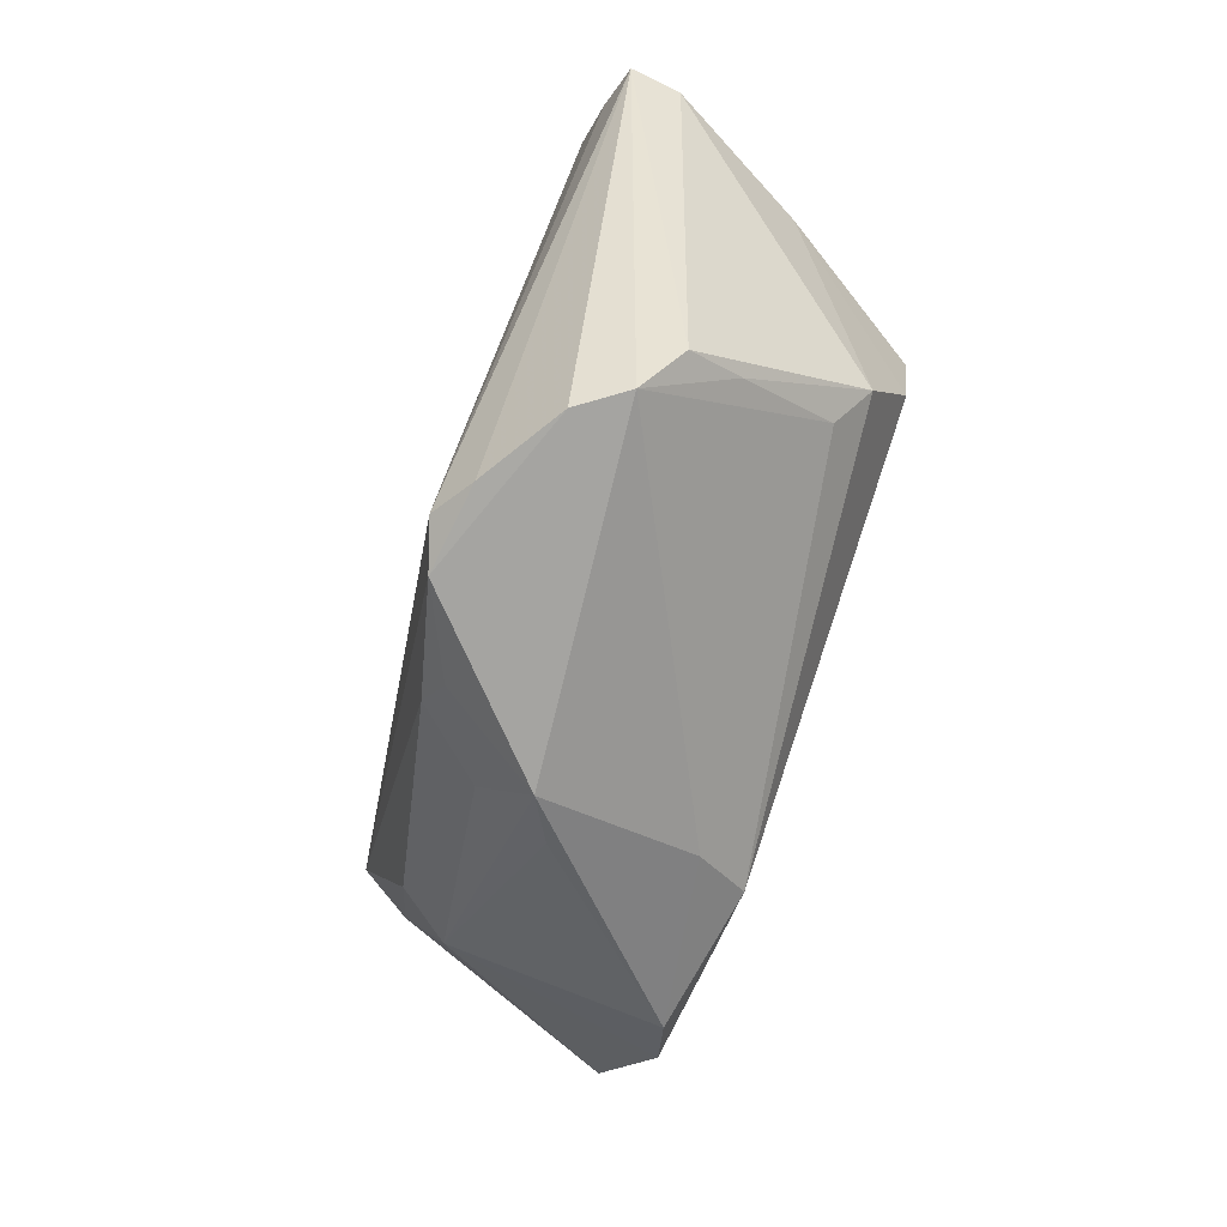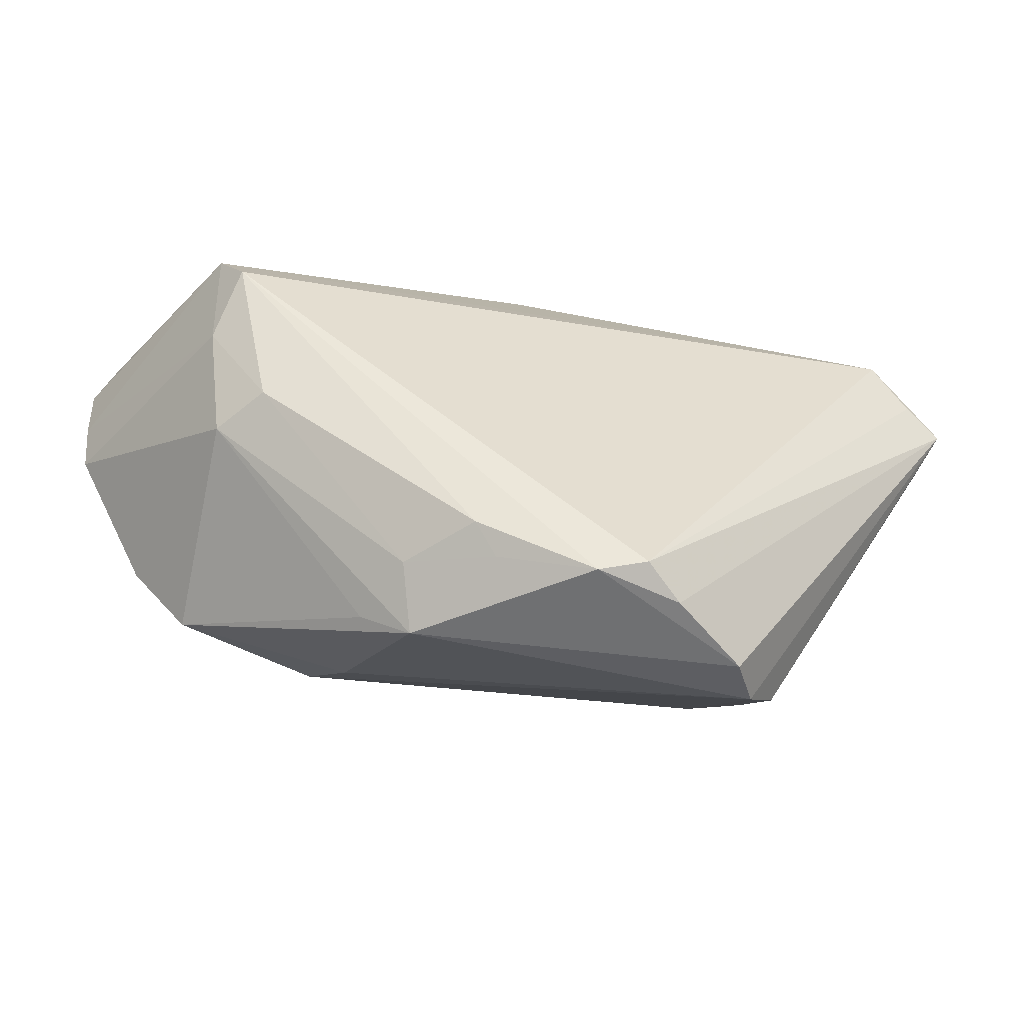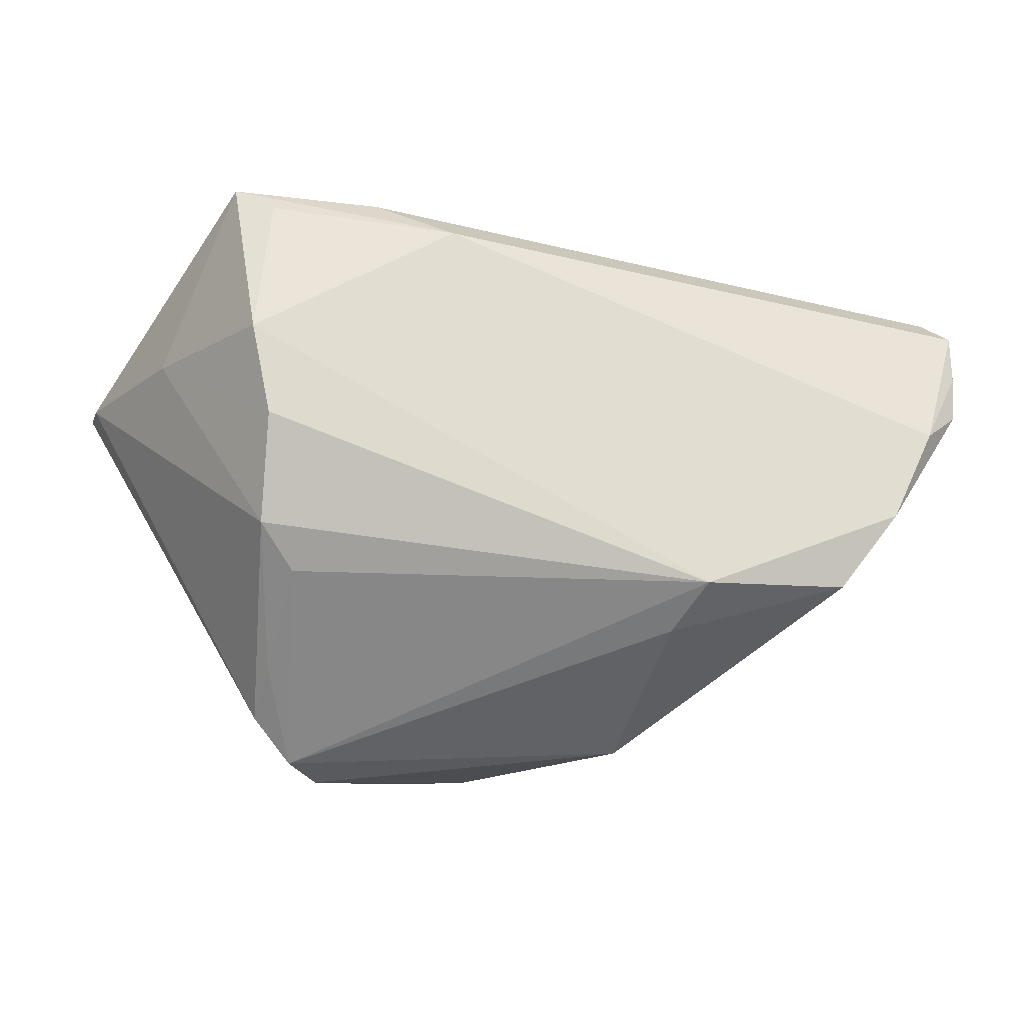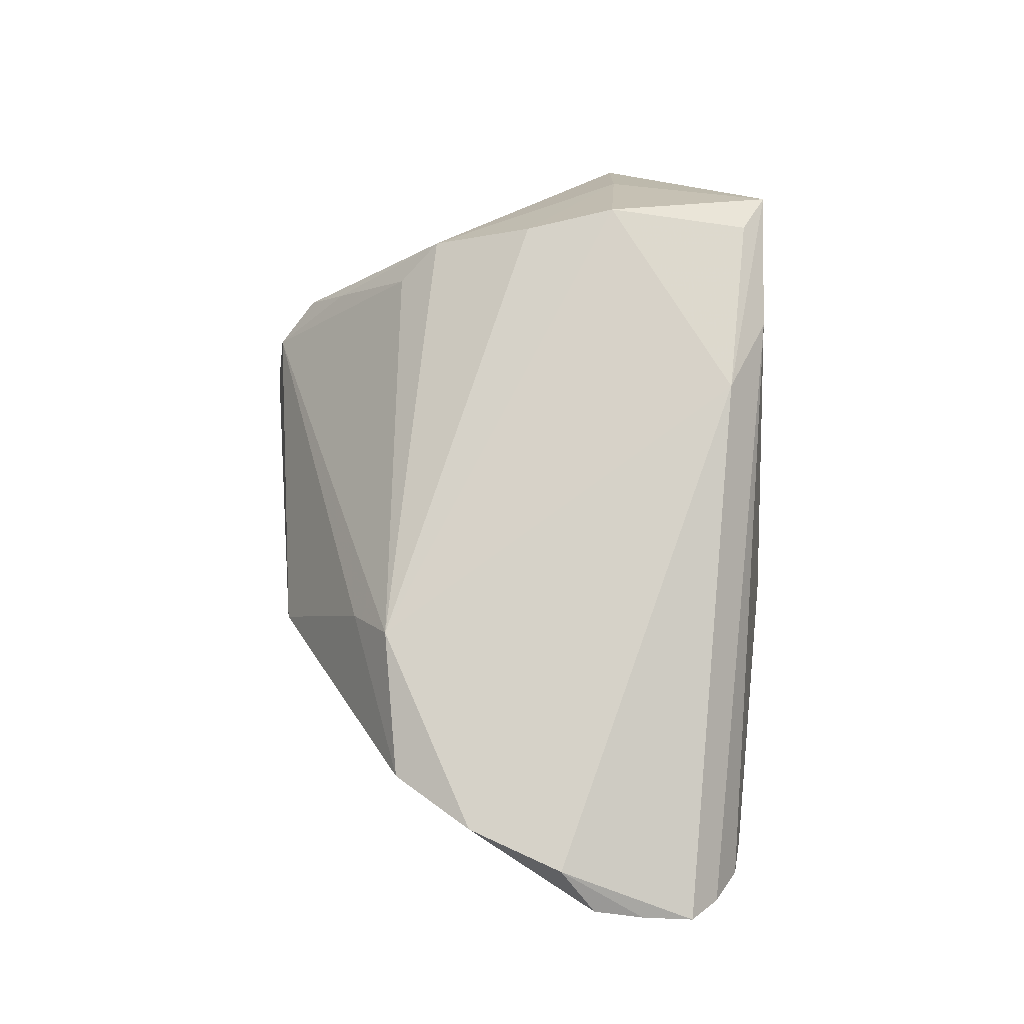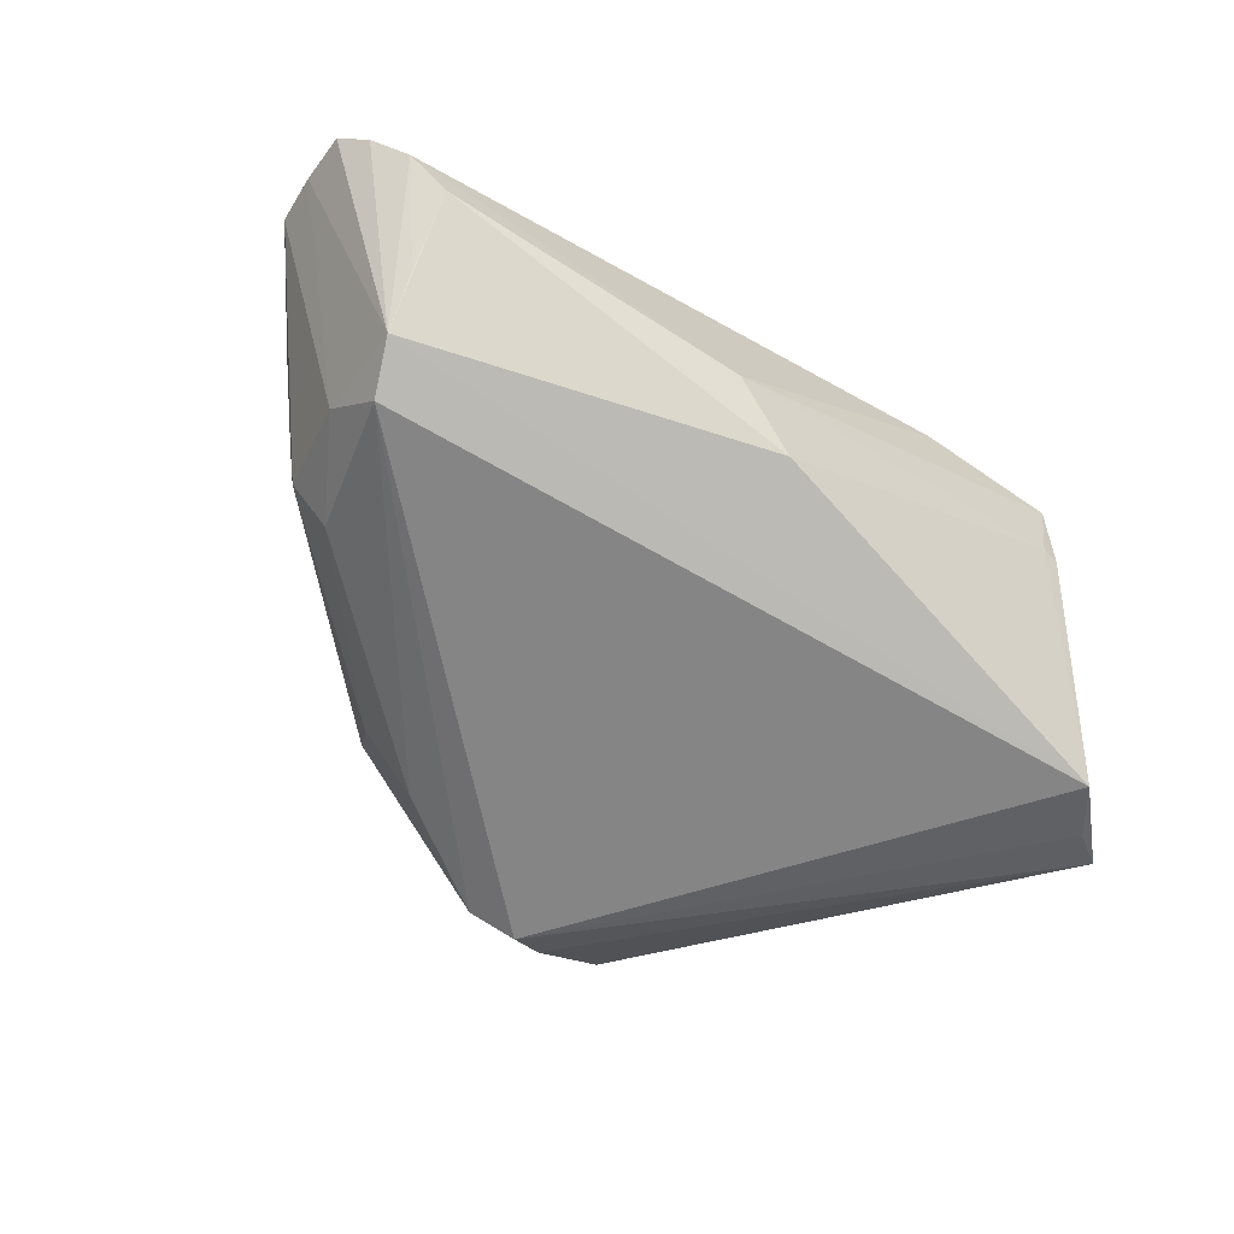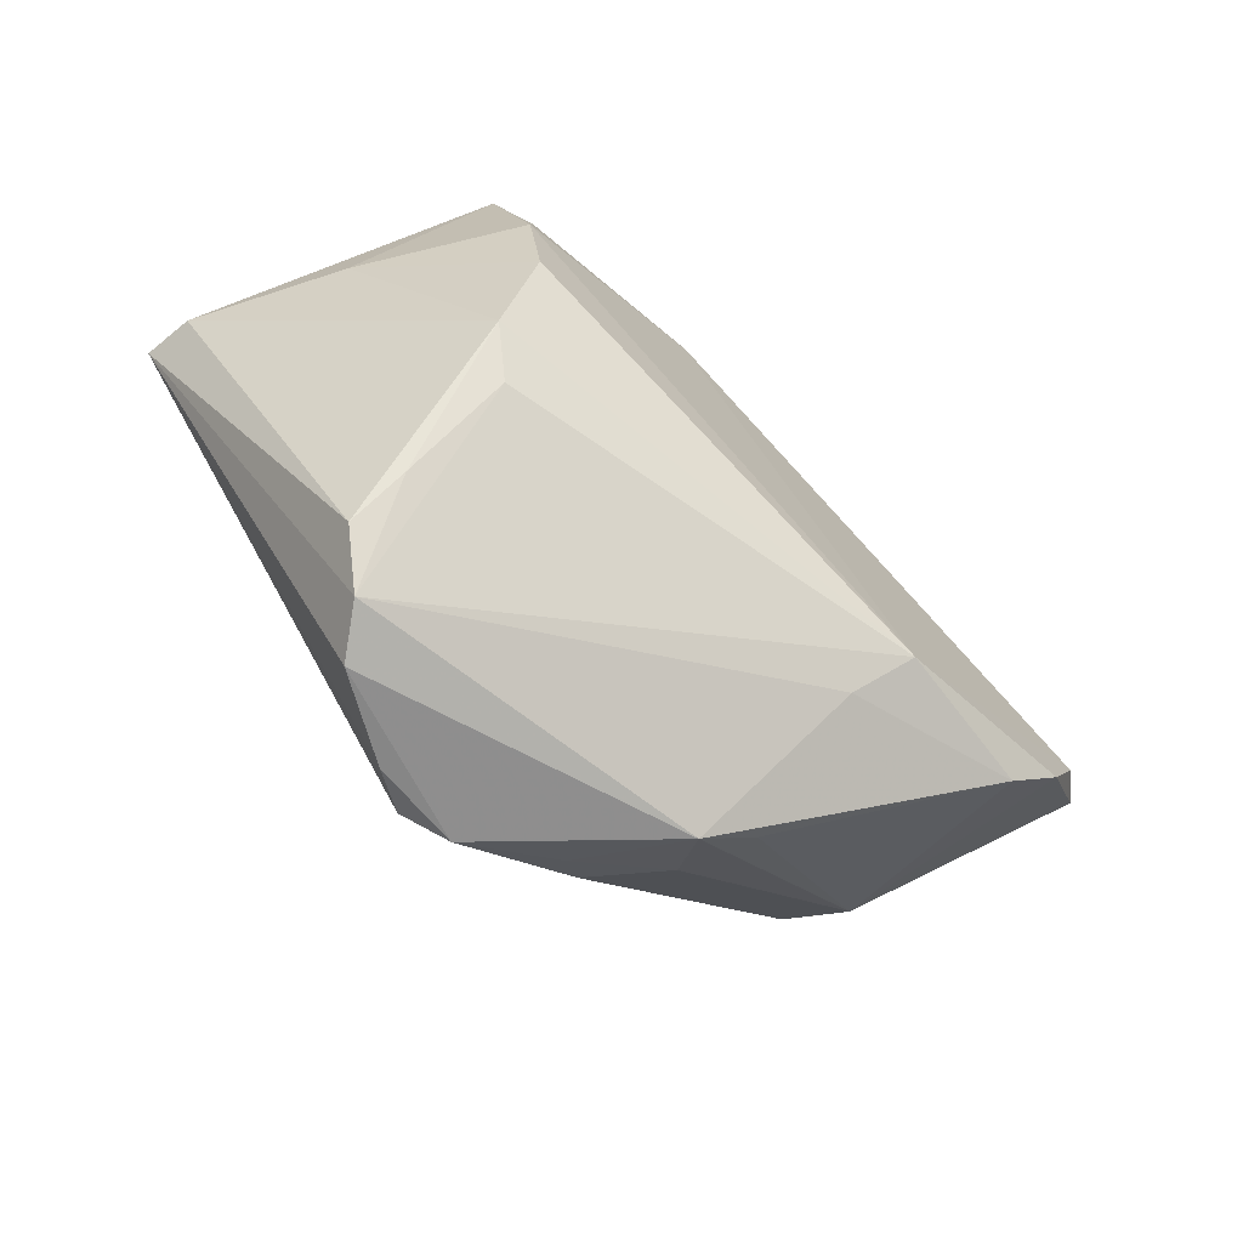
<metadata>
{"format":"obj","ext":"obj","renderer":"f3d","projection":"perspective","resolution":1024,"background":"white","views":[{"elev":-78.3,"azim":-110.2,"up":"+Y"},{"elev":-50.1,"azim":161.1,"up":"+Y"},{"elev":-21.0,"azim":-9.8,"up":"+Y"},{"elev":77.4,"azim":89.3,"up":"+Z"},{"elev":-56.3,"azim":141.9,"up":"+Z"},{"elev":-71.3,"azim":-44.5,"up":"+Y"}]}
</metadata>
<code>
v 0.01253 -0.03111 -0.01875
v -0.01047 0.02547 0.02283
v -0.03159 -0.03009 0.001413
v 0.06084 0.01173 0.01779
v 0.02323 -0.02206 0.02283
v -0.02773 -0.0402 -0.00918
v -0.02958 -0.02038 0.01329
v 0.04805 0.002716 -0.01117
v -0.0408 0.03078 0.008615
v 0.01976 -0.02671 0.01601
v 0.01632 -0.03813 -0.00427
v 0.04965 0.02027 -0.007226
v 0.04478 -0.01062 -0.006355
v 0.004294 0.02996 -0.01205
v 0.01926 -0.03211 -0.01022
v -0.03837 0.03114 0.008932
v -0.05795 0.01281 -0.02055
v 0.05999 0.005277 0.01861
v 0.00922 -0.03463 -0.01699
v 0.05495 0.0009356 0.02221
v 0.01241 0.0316 -0.004715
v -0.03955 0.0316 0.01828
v -0.04798 0.01116 0.003989
v -0.02057 0.03087 0.01865
v 0.06116 0.01834 0.01687
v 0.04904 0.01579 -0.01418
v -0.002072 -0.03874 -0.02248
v -0.04755 0.02215 -0.02308
v -0.05728 0.01166 -0.01401
v 0.0463 0.009885 -0.01772
v -0.0132 -0.03966 -0.02128
v 0.05476 0.02517 0.008442
v -0.03447 0.02841 0.02038
v 0.05861 0.022 0.0132
v -0.03392 -0.002167 0.02236
v 0.04206 -0.02077 0.02015
v 0.04932 -0.01106 0.02233
v 0.04035 -0.009197 -0.0131
v -0.03402 -0.01518 0.01669
v -0.03279 -0.03515 -0.005322
v -0.05276 0.01588 -0.02209
v -0.007965 -0.03733 -0.02454
v -0.02363 -0.04129 -0.01503
v -0.03648 0.00968 0.02283
v 0.05023 0.02658 0.002304
v 0.02207 -0.03382 -0.001
f 39 23 29
f 29 22 17
f 29 23 22
f 22 23 44
f 42 30 27
f 42 28 30
f 27 31 42
f 42 31 17
f 30 28 26
f 15 38 13
f 18 13 8
f 30 26 8
f 8 38 30
f 13 38 8
f 4 18 8
f 8 26 4
f 20 18 4
f 2 44 5
f 5 20 2
f 39 29 40
f 17 6 40
f 40 29 17
f 33 2 22
f 22 44 33
f 33 44 2
f 17 28 41
f 41 42 17
f 28 42 41
f 4 26 25
f 25 20 4
f 2 20 25
f 22 21 16
f 24 21 22
f 32 21 24
f 22 2 24
f 14 26 28
f 28 16 14
f 14 16 21
f 45 21 32
f 26 14 45
f 45 14 21
f 38 15 1
f 27 30 1
f 30 38 1
f 18 20 37
f 36 13 37
f 37 13 18
f 37 5 36
f 20 5 37
f 7 5 39
f 6 5 7
f 36 5 10
f 10 5 6
f 39 5 35
f 35 5 44
f 35 23 39
f 35 44 23
f 34 26 32
f 34 25 26
f 32 24 34
f 2 25 34
f 34 24 2
f 22 16 9
f 9 16 28
f 17 22 9
f 9 28 17
f 32 26 12
f 12 45 32
f 26 45 12
f 27 1 19
f 19 1 15
f 39 40 3
f 3 7 39
f 3 40 6
f 6 7 3
f 36 10 11
f 27 19 11
f 11 19 15
f 11 10 6
f 11 15 13
f 46 13 36
f 36 11 46
f 46 11 13
f 43 31 27
f 27 11 43
f 43 11 6
f 17 31 43
f 43 6 17

</code>
